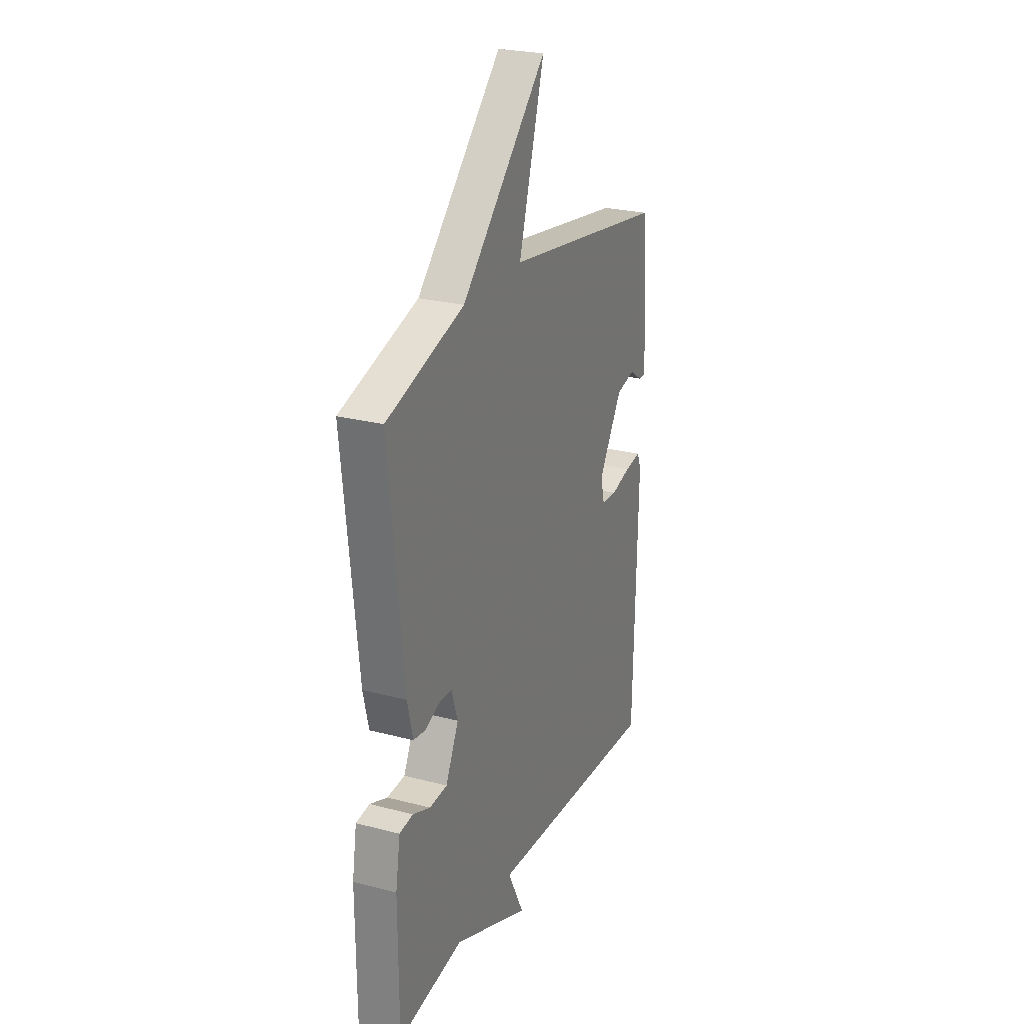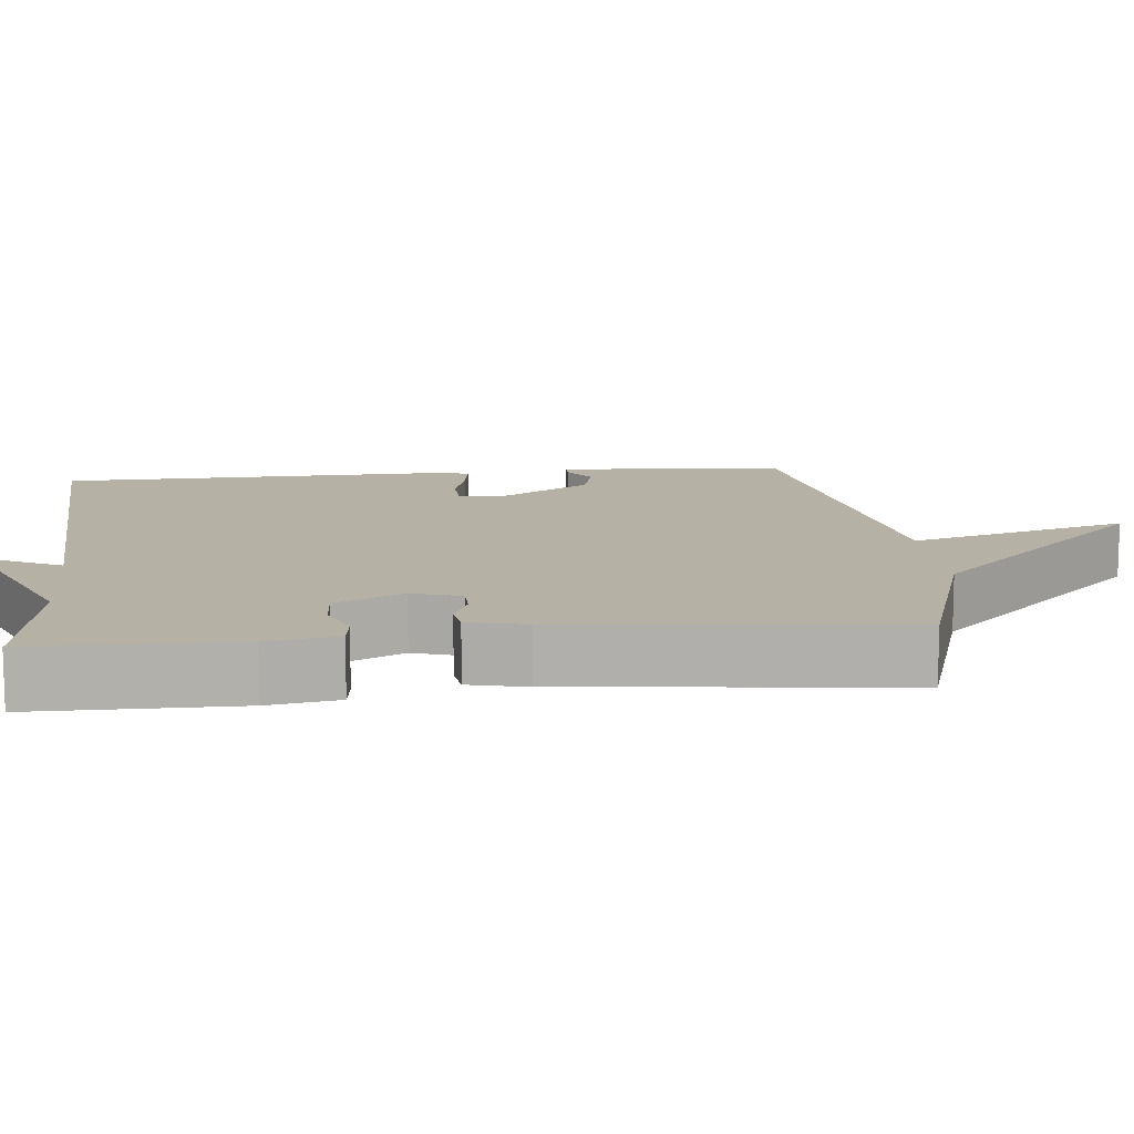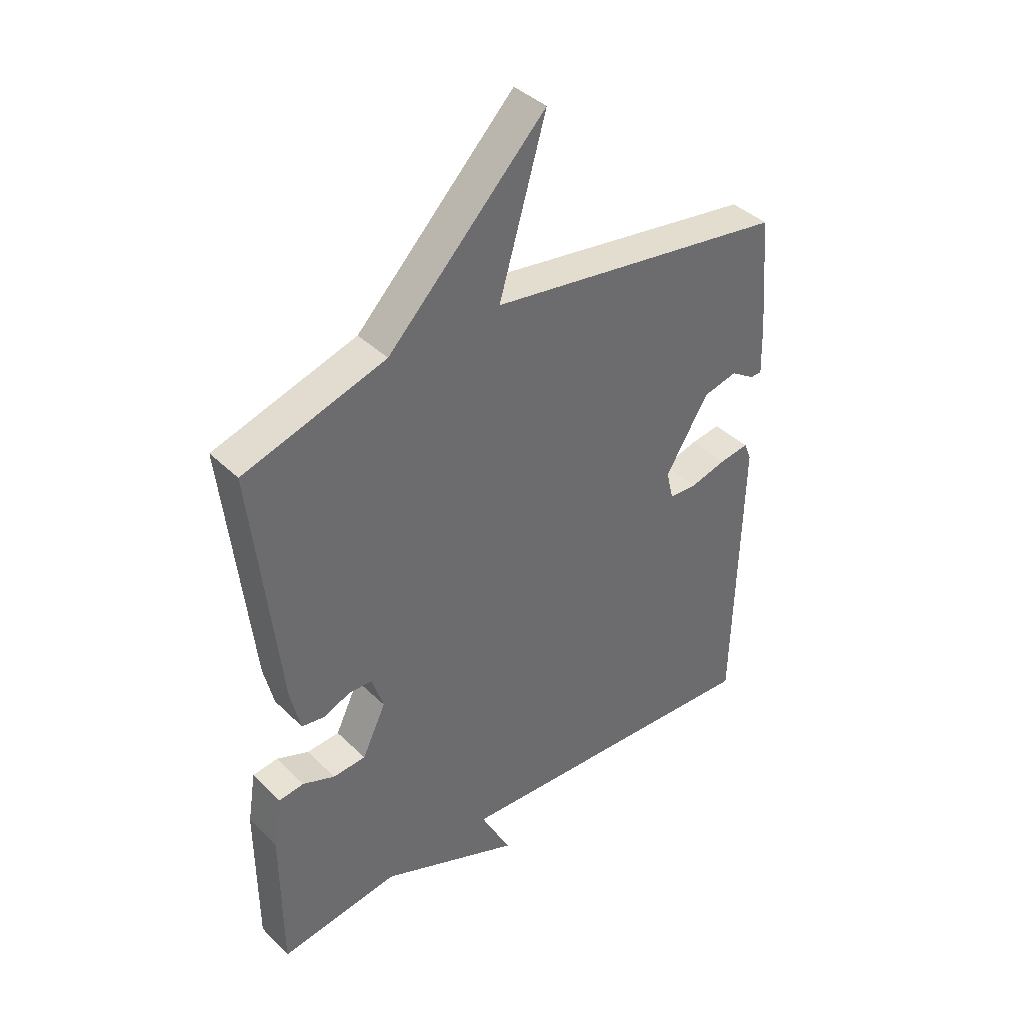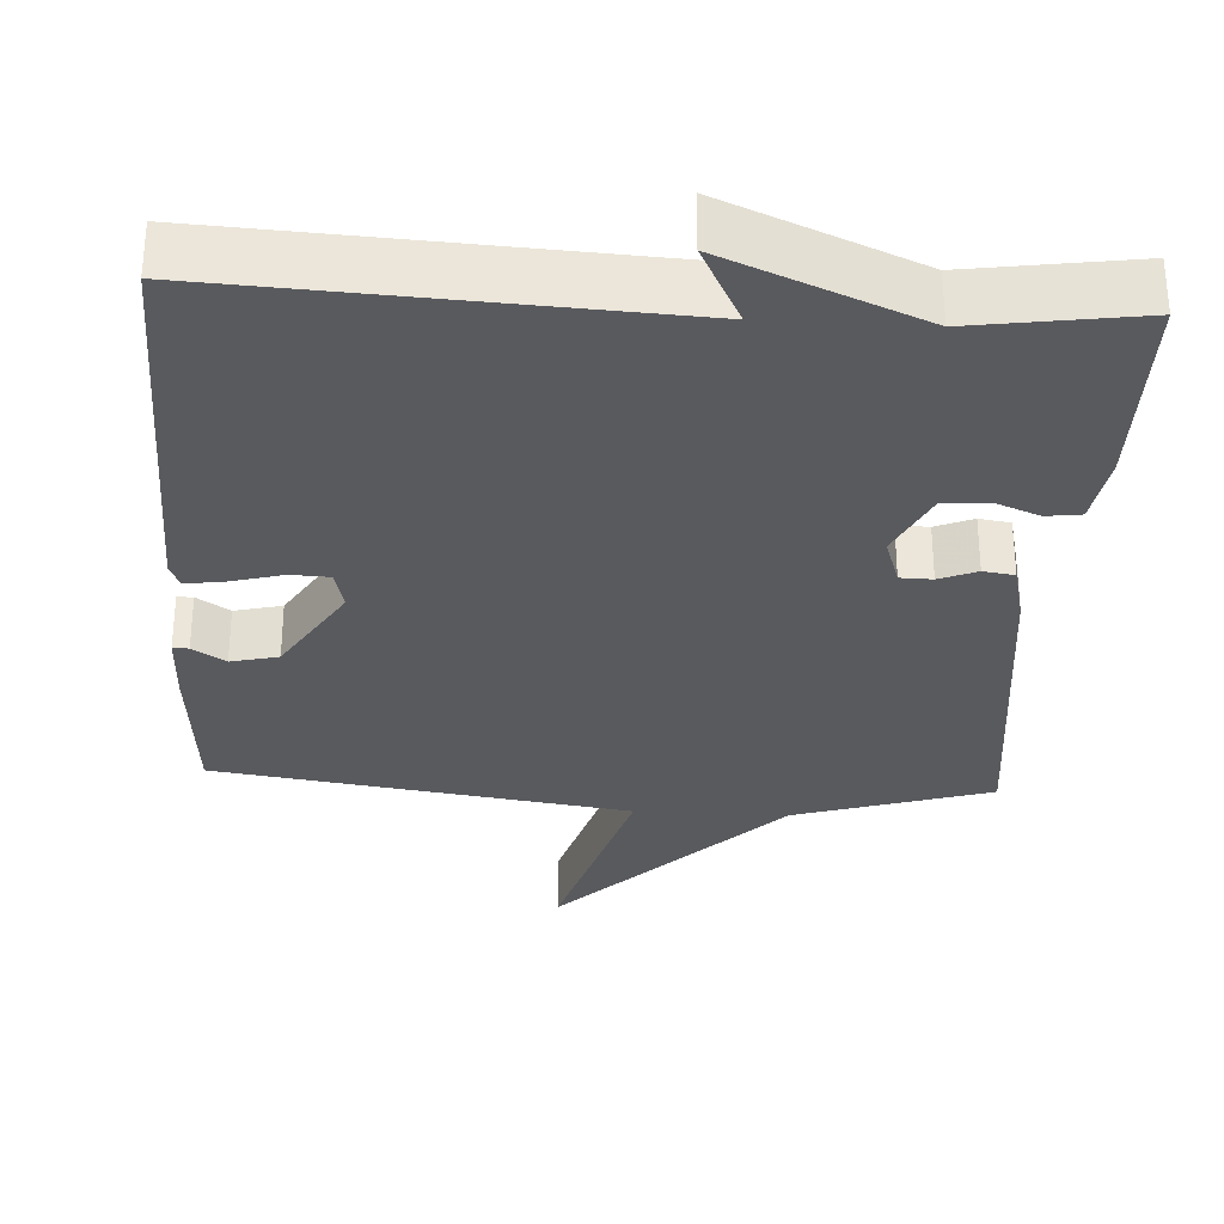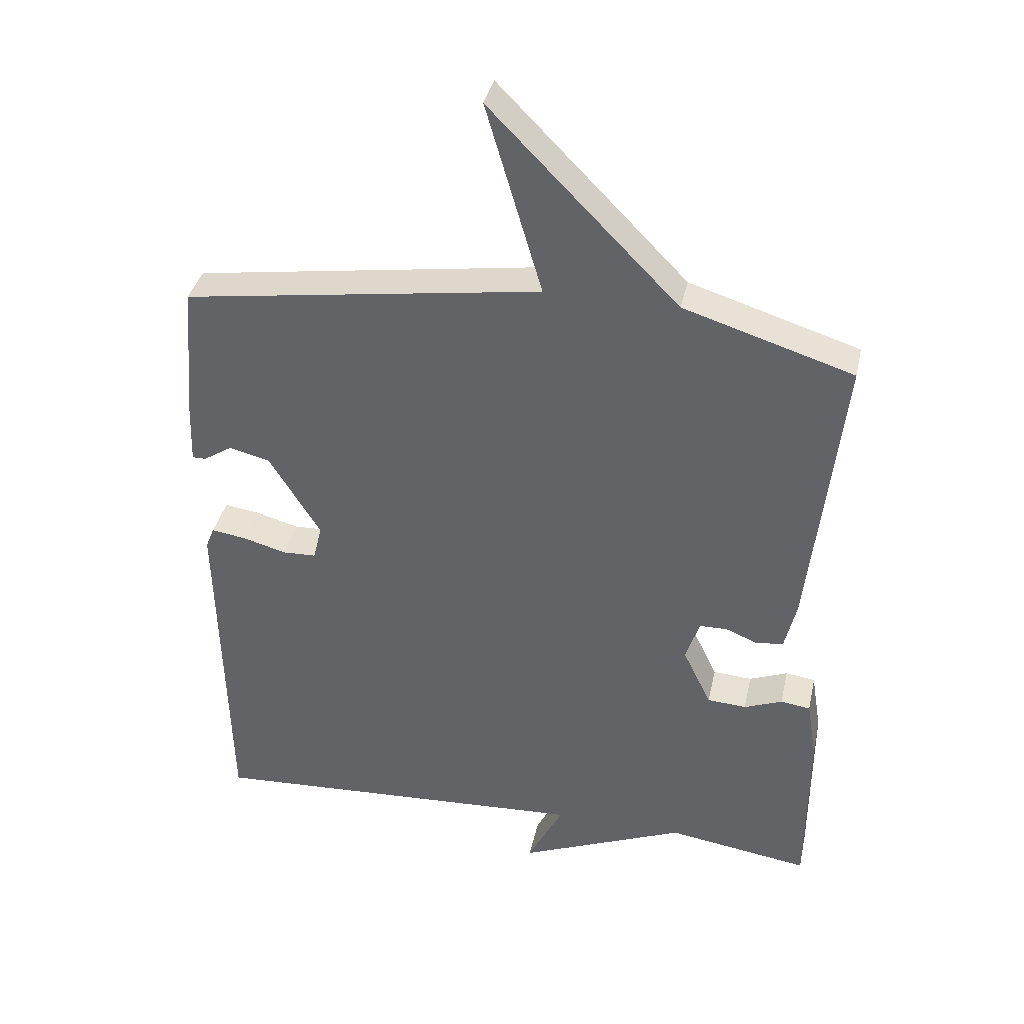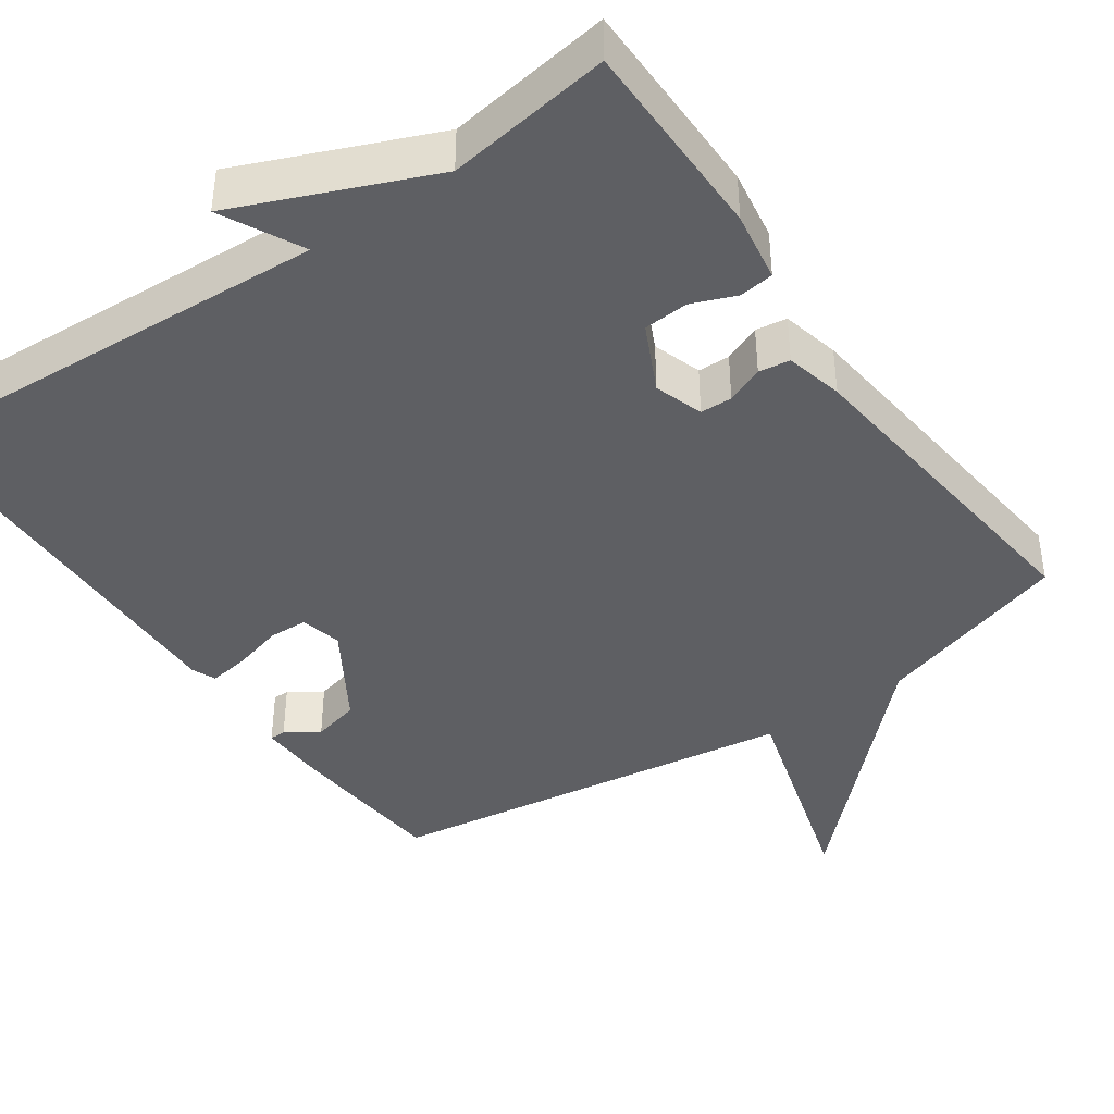
<metadata>
{"format":"obj","ext":"obj","renderer":"f3d","projection":"perspective","resolution":1024,"background":"white","views":[{"elev":25.1,"azim":-67.0,"up":"+Z"},{"elev":11.9,"azim":-96.0,"up":"+Y"},{"elev":39.6,"azim":-40.0,"up":"+Z"},{"elev":-31.3,"azim":176.7,"up":"+Y"},{"elev":37.3,"azim":-167.7,"up":"+Z"},{"elev":-41.2,"azim":-145.2,"up":"+Y"}]}
</metadata>
<code>
v -0.5 0.07 0.5
v -0.243 0.07 0.58
v 0.042 0.07 0.869
v -0.043 0.07 0.58
v 0.5 0.07 0.5
v 0.517 0.07 0.294
v 0.52 0.07 0.2
v 0.499 0.07 0.2
v 0.456 0.07 0.228
v 0.394 0.07 0.213
v 0.316 0.07 0.087
v 0.329 0.07 0.033
v 0.38 0.07 0.031
v 0.446 0.07 0.049
v 0.499 0.07 0.057
v 0.512 0.07 0.025
v 0.5 0.07 -0.5
v -0.084 0.07 -0.468
v -0.03 0.07 -0.574
v -0.284 0.07 -0.468
v -0.5 0.07 -0.5
v -0.501 0.07 -0.234
v -0.486 0.07 -0.142
v -0.441 0.07 -0.136
v -0.383 0.07 -0.159
v -0.324 0.07 -0.155
v -0.281 0.07 -0.066
v -0.302 0.07 -0.002
v -0.344 0.07 -0.001
v -0.393 0.07 -0.021
v -0.434 0.07 -0.015
v -0.452 0.07 0.061
v -0.5 0 0.5
v -0.243 0 0.58
v 0.042 0 0.869
v -0.043 0 0.58
v 0.5 0 0.5
v 0.517 0 0.294
v 0.52 0 0.2
v 0.499 0 0.2
v 0.456 0 0.228
v 0.394 0 0.213
v 0.316 0 0.087
v 0.329 0 0.033
v 0.38 0 0.031
v 0.446 0 0.049
v 0.499 0 0.057
v 0.512 0 0.025
v 0.5 0 -0.5
v -0.084 0 -0.468
v -0.03 0 -0.574
v -0.284 0 -0.468
v -0.5 0 -0.5
v -0.501 0 -0.234
v -0.486 0 -0.142
v -0.441 0 -0.136
v -0.383 0 -0.159
v -0.324 0 -0.155
v -0.281 0 -0.066
v -0.302 0 -0.002
v -0.344 0 -0.001
v -0.393 0 -0.021
v -0.434 0 -0.015
v -0.452 0 0.061
f 32 1 2
f 31 32 2
f 30 31 2
f 29 30 2
f 2 3 4
f 29 2 4
f 28 29 4
f 4 5 6
f 28 4 6
f 27 28 6
f 26 27 6
f 23 24 25
f 22 23 25
f 21 22 25
f 20 21 25
f 20 25 26
f 19 20 26
f 18 19 26
f 16 17 18
f 15 16 18
f 14 15 18
f 13 14 18
f 12 13 18 26
f 11 12 26
f 10 11 26
f 6 7 8 9
f 6 9 10
f 6 10 26
f 34 33 64
f 34 64 63
f 34 63 62
f 34 62 61
f 36 35 34
f 36 34 61
f 36 61 60
f 38 37 36
f 38 36 60
f 38 60 59
f 38 59 58
f 57 56 55
f 57 55 54
f 57 54 53
f 57 53 52
f 58 57 52
f 58 52 51
f 58 51 50
f 50 49 48
f 50 48 47
f 50 47 46
f 50 46 45
f 58 50 45 44
f 58 44 43
f 58 43 42
f 41 40 39 38
f 42 41 38
f 58 42 38
f 1 33 34 2
f 2 34 35 3
f 3 35 36 4
f 4 36 37 5
f 5 37 38 6
f 6 38 39 7
f 7 39 40 8
f 8 40 41 9
f 9 41 42 10
f 10 42 43 11
f 11 43 44 12
f 12 44 45 13
f 13 45 46 14
f 14 46 47 15
f 15 47 48 16
f 16 48 49 17
f 17 49 50 18
f 18 50 51 19
f 19 51 52 20
f 20 52 53 21
f 21 53 54 22
f 22 54 55 23
f 23 55 56 24
f 24 56 57 25
f 25 57 58 26
f 26 58 59 27
f 27 59 60 28
f 28 60 61 29
f 29 61 62 30
f 30 62 63 31
f 31 63 64 32
f 32 64 33 1

</code>
